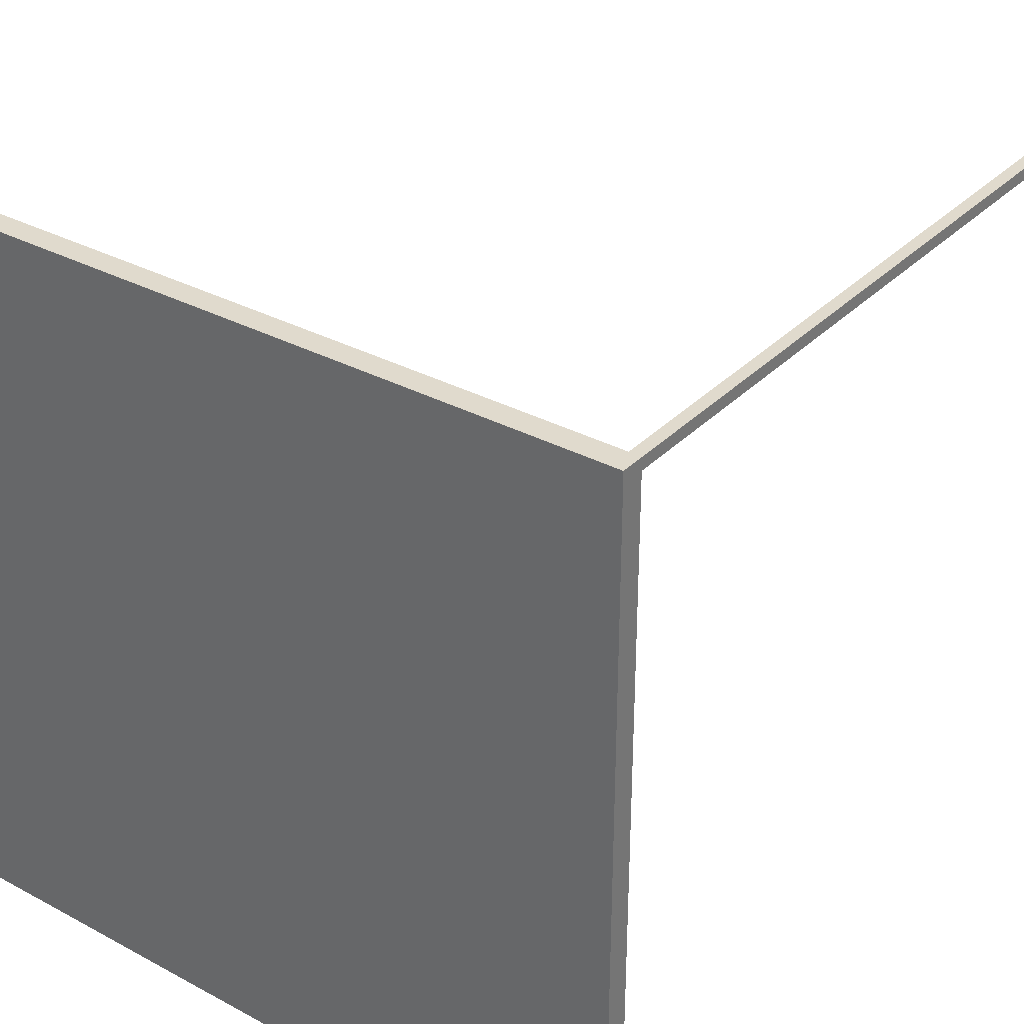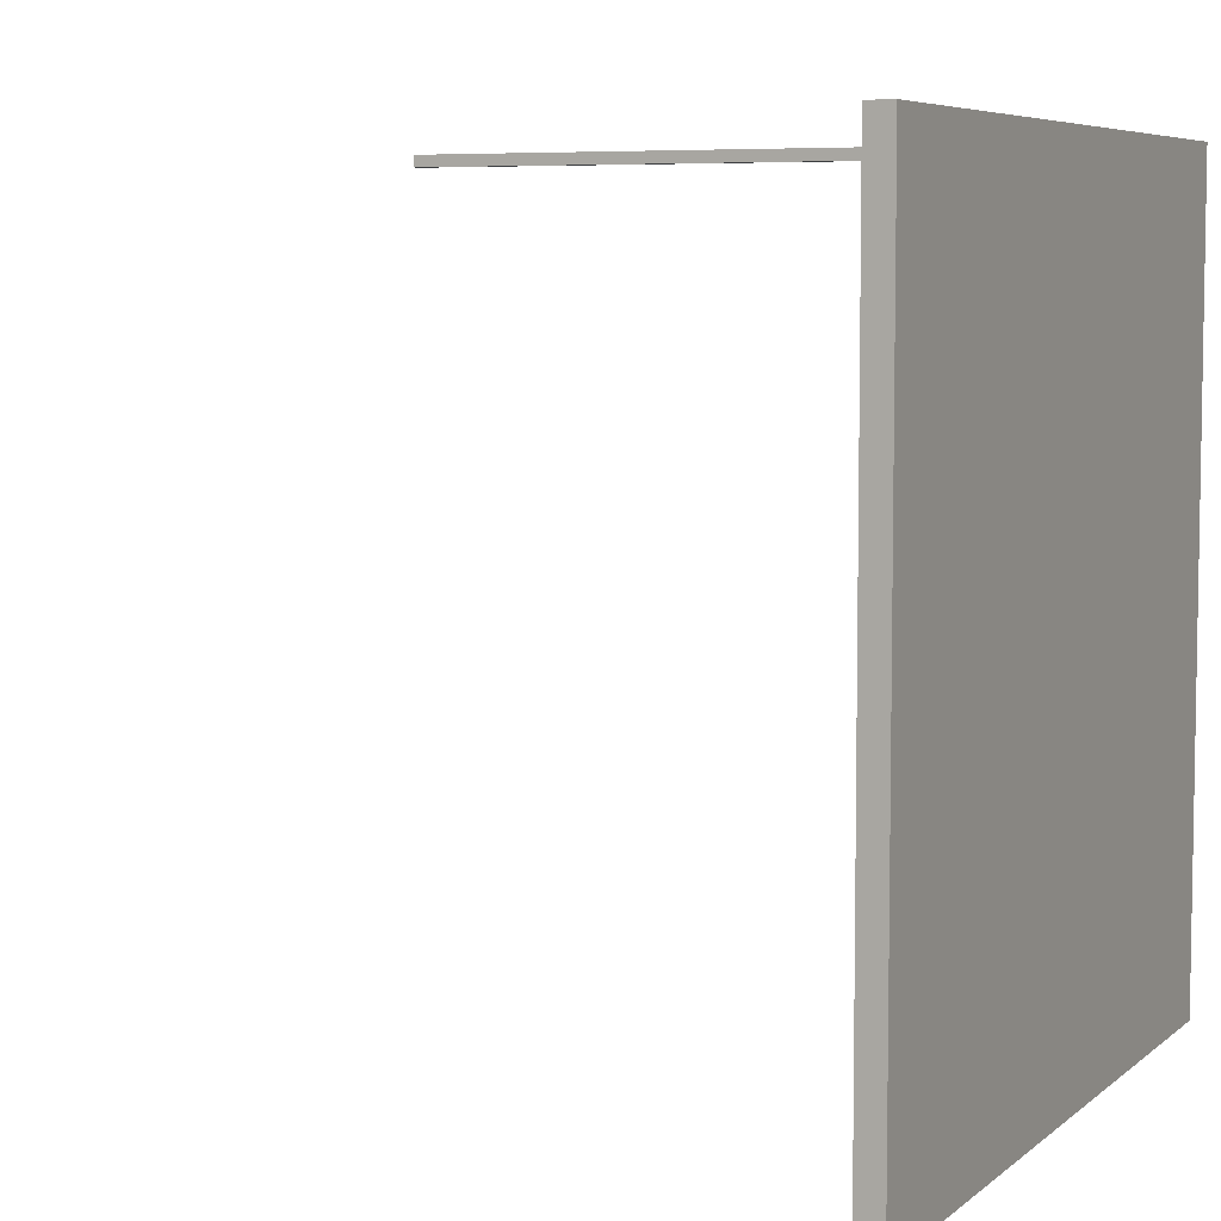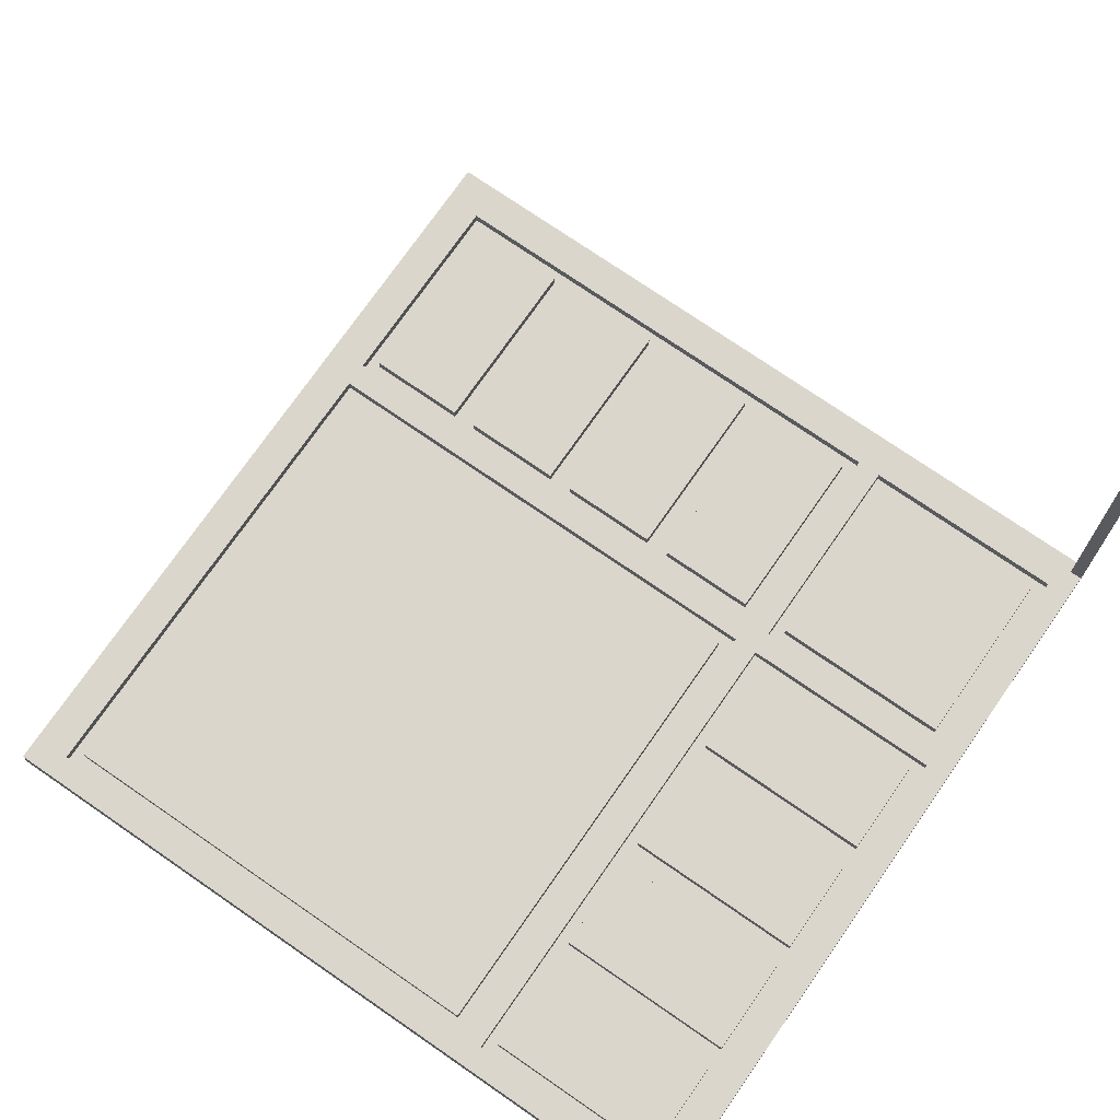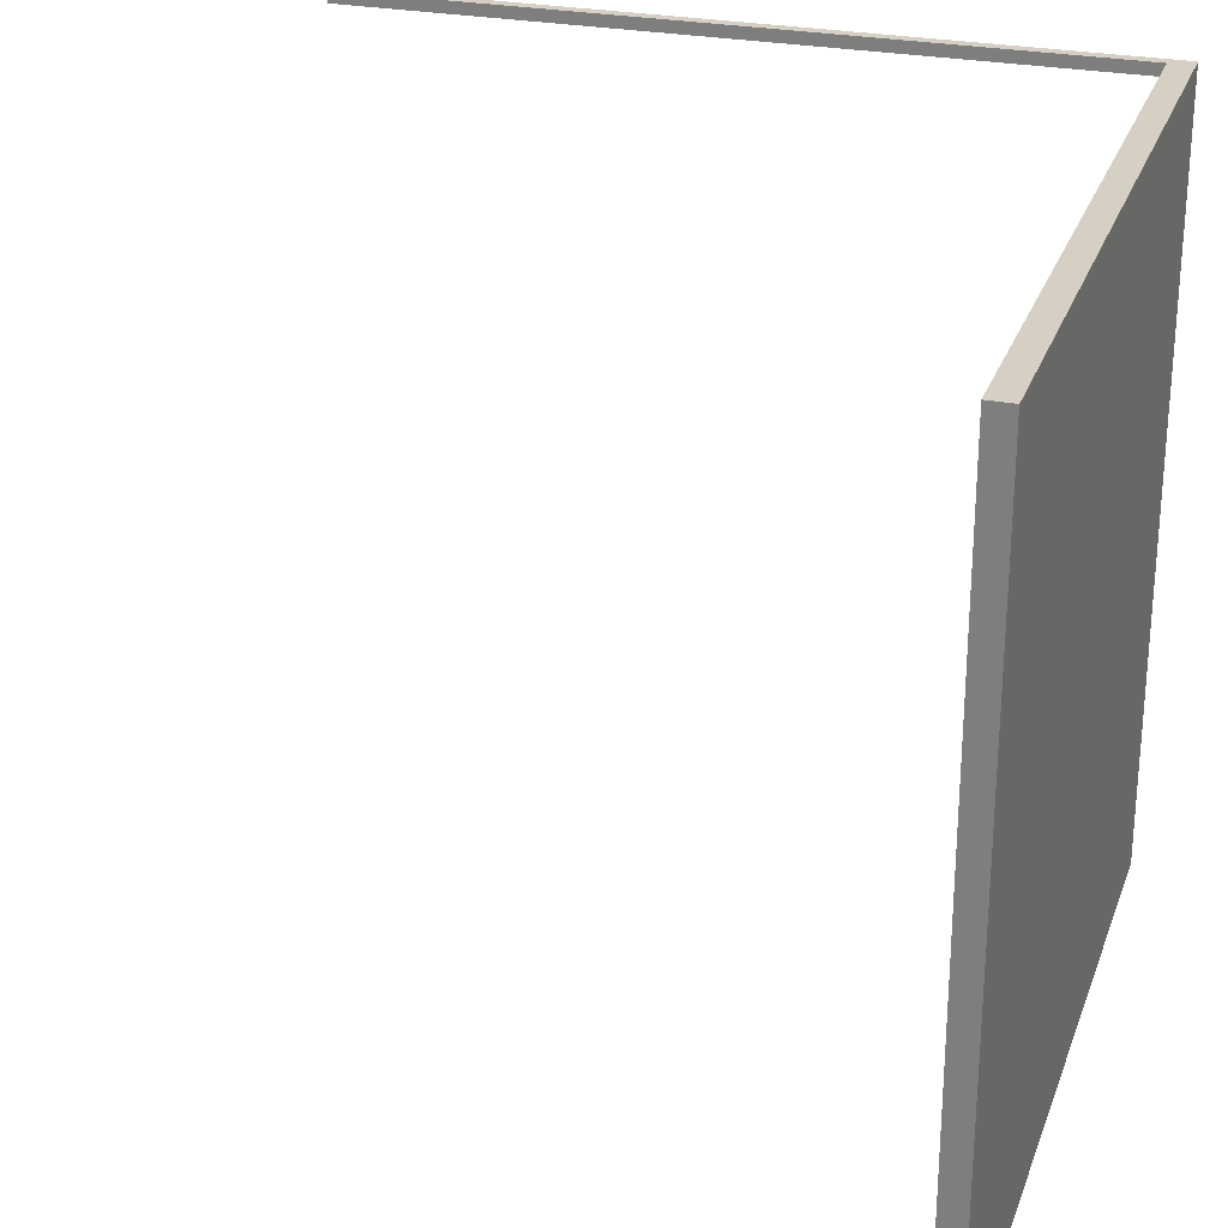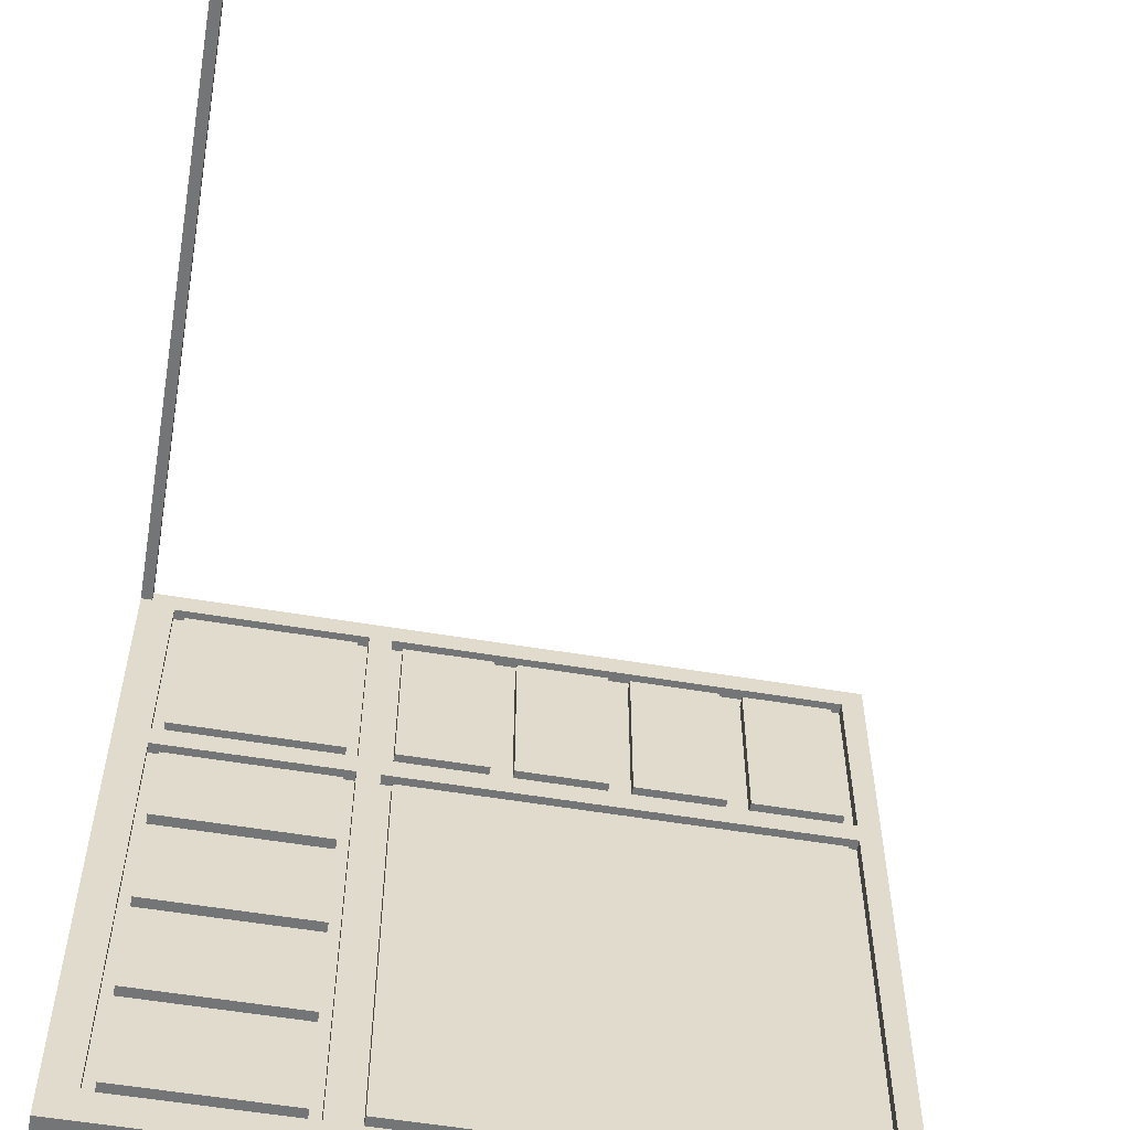
<metadata>
{"format":"obj","ext":"obj","renderer":"f3d","projection":"perspective","resolution":1024,"background":"white","views":[{"elev":33.0,"azim":36.5,"up":"+Z"},{"elev":6.2,"azim":-64.7,"up":"+Z"},{"elev":73.5,"azim":-55.3,"up":"+Y"},{"elev":26.4,"azim":-72.5,"up":"+Z"},{"elev":-56.4,"azim":170.1,"up":"+Z"}]}
</metadata>
<code>
o
v -3.2 0 3.2
v -3.2 0 -3.2
v -3.2 0.1 3.1
v -3.2 0.1 -3.1
v -3.2 0.2 3.2
v -3.2 0.2 3.1
v -3.2 0.2 -3.1
v -3.2 0.2 -3.2
v -2.9 0.1 2.9
v -2.9 0.1 1.4
v -2.9 0.1 1
v -2.9 0.1 -2.8
v -2.9 0.2 2.9
v -2.9 0.2 1.4
v -2.9 0.2 1
v -2.9 0.2 -2.8
v -1.9 0.1 2.9
v -1.9 0.1 1.4
v -1.9 0.2 2.9
v -1.9 0.2 1.4
v -0.9 0.1 2.9
v -0.9 0.1 1.4
v -0.9 0.2 2.9
v -0.9 0.2 1.4
v 0.1 0.1 2.9
v 0.1 0.1 1.4
v 0.1 0.2 2.9
v 0.1 0.2 1.4
v 1 0.1 3
v 1 0.1 1.3
v 1 0.1 1.1
v 1 0.1 -2.9
v 1 0.2 3
v 1 0.2 1.3
v 1 0.2 1.1
v 1 0.2 -2.9
v 1.3 0.1 2.9
v 1.3 0.1 1.4
v 1.3 0.1 1
v 1.3 0.1 0.2
v 1.3 0.1 0
v 1.3 0.1 -0.8
v 1.3 0.1 -1
v 1.3 0.1 -1.8
v 1.3 0.1 -2
v 1.3 0.1 -2.8
v 1.3 0.2 2.9
v 1.3 0.2 1.4
v 1.3 0.2 1
v 1.3 0.2 0.2
v 1.3 0.2 0
v 1.3 0.2 -0.8
v 1.3 0.2 -1
v 1.3 0.2 -1.8
v 1.3 0.2 -2
v 1.3 0.2 -2.8
v 2.9 0.1 3
v 2.9 0.1 1.3
v 2.9 0.1 1.1
v 2.9 0.1 -2.9
v 2.9 0.2 3
v 2.9 0.2 1.3
v 2.9 0.2 1.1
v 2.9 0.2 -2.9
v 3.1 0.2 3.2
v 3.1 0.2 3.1
v 3.1 6.4 3.2
v 3.1 6.4 3.1
v -3 0.1 3
v -3 0.1 1.3
v -3 0.1 1.1
v -3 0.1 -2.9
v -3 0.2 3
v -3 0.2 1.3
v -3 0.2 1.1
v -3 0.2 -2.9
v -2.1 0.1 2.9
v -2.1 0.1 1.4
v -2.1 0.2 2.9
v -2.1 0.2 1.4
v -1.1 0.1 2.9
v -1.1 0.1 1.4
v -1.1 0.2 2.9
v -1.1 0.2 1.4
v -0.1 0.1 2.9
v -0.1 0.1 1.4
v -0.1 0.2 2.9
v -0.1 0.2 1.4
v 0.9 0.1 2.9
v 0.9 0.1 1.4
v 0.9 0.1 1
v 0.9 0.1 -2.8
v 0.9 0.2 2.9
v 0.9 0.2 1.4
v 0.9 0.2 1
v 0.9 0.2 -2.8
v 1.2 0.1 3
v 1.2 0.1 1.3
v 1.2 0.1 1.1
v 1.2 0.1 -2.9
v 1.2 0.2 3
v 1.2 0.2 1.3
v 1.2 0.2 1.1
v 1.2 0.2 -2.9
v 2.8 0.1 2.9
v 2.8 0.1 1.4
v 2.8 0.1 1
v 2.8 0.1 0.2
v 2.8 0.1 0
v 2.8 0.1 -0.8
v 2.8 0.1 -1
v 2.8 0.1 -1.8
v 2.8 0.1 -2
v 2.8 0.1 -2.8
v 2.8 0.2 2.9
v 2.8 0.2 1.4
v 2.8 0.2 1
v 2.8 0.2 0.2
v 2.8 0.2 0
v 2.8 0.2 -0.8
v 2.8 0.2 -1
v 2.8 0.2 -1.8
v 2.8 0.2 -2
v 2.8 0.2 -2.8
v 3.2 0 3.2
v 3.2 0 -3.2
v 3.2 0.2 3.1
v 3.2 0.2 -3.2
v 3.2 6.4 3.2
v 3.2 6.4 3.1
v -3.2 0 3.2
v -3.2 0.2 3.2
v 3.1 0.2 3.2
v 3.1 6.4 3.2
v 3.2 0 3.2
v 3.2 6.4 3.2
v -2.9 0.1 2.9
v -2.9 0.2 2.9
v -2.1 0.1 2.9
v -2.1 0.2 2.9
v -1.9 0.1 2.9
v -1.9 0.2 2.9
v -1.1 0.1 2.9
v -1.1 0.2 2.9
v -0.9 0.1 2.9
v -0.9 0.2 2.9
v -0.1 0.1 2.9
v -0.1 0.2 2.9
v 0.1 0.1 2.9
v 0.1 0.2 2.9
v 0.9 0.1 2.9
v 0.9 0.2 2.9
v 1.3 0.1 2.9
v 1.3 0.2 2.9
v 2.8 0.1 2.9
v 2.8 0.2 2.9
v -3 0.1 1.3
v -3 0.2 1.3
v 1 0.1 1.3
v 1 0.2 1.3
v 1.2 0.1 1.3
v 1.2 0.2 1.3
v 2.9 0.1 1.3
v 2.9 0.2 1.3
v -2.9 0.1 1
v -2.9 0.2 1
v 0.9 0.1 1
v 0.9 0.2 1
v 1.3 0.1 1
v 1.3 0.2 1
v 2.8 0.1 1
v 2.8 0.2 1
v 1.3 0.1 0
v 1.3 0.2 0
v 2.8 0.1 0
v 2.8 0.2 0
v 1.3 0.1 -1
v 1.3 0.2 -1
v 2.8 0.1 -1
v 2.8 0.2 -1
v 1.3 0.1 -2
v 1.3 0.2 -2
v 2.8 0.1 -2
v 2.8 0.2 -2
v -3 0.1 -2.9
v -3 0.2 -2.9
v 1 0.1 -2.9
v 1 0.2 -2.9
v 1.2 0.1 -2.9
v 1.2 0.2 -2.9
v 2.9 0.1 -2.9
v 2.9 0.2 -2.9
v 3.1 0.2 3.1
v 3.1 6.4 3.1
v 3.2 0.2 3.1
v 3.2 6.4 3.1
v -3 0.1 3
v -3 0.2 3
v 1 0.1 3
v 1 0.2 3
v 1.2 0.1 3
v 1.2 0.2 3
v 2.9 0.1 3
v 2.9 0.2 3
v -2.9 0.1 1.4
v -2.9 0.2 1.4
v -2.1 0.1 1.4
v -2.1 0.2 1.4
v -1.9 0.1 1.4
v -1.9 0.2 1.4
v -1.1 0.1 1.4
v -1.1 0.2 1.4
v -0.9 0.1 1.4
v -0.9 0.2 1.4
v -0.1 0.1 1.4
v -0.1 0.2 1.4
v 0.1 0.1 1.4
v 0.1 0.2 1.4
v 0.9 0.1 1.4
v 0.9 0.2 1.4
v 1.3 0.1 1.4
v 1.3 0.2 1.4
v 2.8 0.1 1.4
v 2.8 0.2 1.4
v -3 0.1 1.1
v -3 0.2 1.1
v 1 0.1 1.1
v 1 0.2 1.1
v 1.2 0.1 1.1
v 1.2 0.2 1.1
v 2.9 0.1 1.1
v 2.9 0.2 1.1
v 1.3 0.1 0.2
v 1.3 0.2 0.2
v 2.8 0.1 0.2
v 2.8 0.2 0.2
v 1.3 0.1 -0.8
v 1.3 0.2 -0.8
v 2.8 0.1 -0.8
v 2.8 0.2 -0.8
v 1.3 0.1 -1.8
v 1.3 0.2 -1.8
v 2.8 0.1 -1.8
v 2.8 0.2 -1.8
v -2.9 0.1 -2.8
v -2.9 0.2 -2.8
v 0.9 0.1 -2.8
v 0.9 0.2 -2.8
v 1.3 0.1 -2.8
v 1.3 0.2 -2.8
v 2.8 0.1 -2.8
v 2.8 0.2 -2.8
v -3.2 0 -3.2
v -3.2 0.2 -3.2
v 3.2 0 -3.2
v 3.2 0.2 -3.2
v -3.2 0 3.2
v 3.2 0 3.2
v -3.2 0 -3.2
v 3.2 0 -3.2
v -3 0.1 3
v 1 0.1 3
v 1.2 0.1 3
v 2.9 0.1 3
v -2.9 0.1 2.9
v -2.1 0.1 2.9
v -1.9 0.1 2.9
v -1.1 0.1 2.9
v -0.9 0.1 2.9
v -0.1 0.1 2.9
v 0.1 0.1 2.9
v 0.9 0.1 2.9
v 1.3 0.1 2.9
v 2.8 0.1 2.9
v -2.9 0.1 1.4
v -2.1 0.1 1.4
v -1.9 0.1 1.4
v -1.1 0.1 1.4
v -0.9 0.1 1.4
v -0.1 0.1 1.4
v 0.1 0.1 1.4
v 0.9 0.1 1.4
v 1.3 0.1 1.4
v 2.8 0.1 1.4
v -3 0.1 1.3
v 1 0.1 1.3
v 1.2 0.1 1.3
v 2.9 0.1 1.3
v -3 0.1 1.1
v 1 0.1 1.1
v 1.2 0.1 1.1
v 2.9 0.1 1.1
v -2.9 0.1 1
v 0.9 0.1 1
v 1.3 0.1 1
v 2.8 0.1 1
v 1.3 0.1 0.2
v 2.8 0.1 0.2
v 1.3 0.1 0
v 2.8 0.1 0
v 1.3 0.1 -0.8
v 2.8 0.1 -0.8
v 1.3 0.1 -1
v 2.8 0.1 -1
v 1.3 0.1 -1.8
v 2.8 0.1 -1.8
v 1.3 0.1 -2
v 2.8 0.1 -2
v -2.9 0.1 -2.8
v 0.9 0.1 -2.8
v 1.3 0.1 -2.8
v 2.8 0.1 -2.8
v -3 0.1 -2.9
v 1 0.1 -2.9
v 1.2 0.1 -2.9
v 2.9 0.1 -2.9
v -3.2 0.2 3.2
v 3.1 0.2 3.2
v -3.2 0.2 3.1
v 3.1 0.2 3.1
v 3.2 0.2 3.1
v -3 0.2 3
v 1 0.2 3
v 1.2 0.2 3
v 2.9 0.2 3
v -2.9 0.2 2.9
v -2.1 0.2 2.9
v -1.9 0.2 2.9
v -1.1 0.2 2.9
v -0.9 0.2 2.9
v -0.1 0.2 2.9
v 0.1 0.2 2.9
v 0.9 0.2 2.9
v 1.3 0.2 2.9
v 2.8 0.2 2.9
v -2.9 0.2 1.4
v -2.1 0.2 1.4
v -1.9 0.2 1.4
v -1.1 0.2 1.4
v -0.9 0.2 1.4
v -0.1 0.2 1.4
v 0.1 0.2 1.4
v 0.9 0.2 1.4
v 1.3 0.2 1.4
v 2.8 0.2 1.4
v -3 0.2 1.3
v 1 0.2 1.3
v 1.2 0.2 1.3
v 2.9 0.2 1.3
v -3 0.2 1.1
v 1 0.2 1.1
v 1.2 0.2 1.1
v 2.9 0.2 1.1
v -2.9 0.2 1
v 0.9 0.2 1
v 1.3 0.2 1
v 2.8 0.2 1
v 1.3 0.2 0.2
v 2.8 0.2 0.2
v 1.3 0.2 0
v 2.8 0.2 0
v 1.3 0.2 -0.8
v 2.8 0.2 -0.8
v 1.3 0.2 -1
v 2.8 0.2 -1
v 1.3 0.2 -1.8
v 2.8 0.2 -1.8
v 1.3 0.2 -2
v 2.8 0.2 -2
v -2.9 0.2 -2.8
v 0.9 0.2 -2.8
v 1.3 0.2 -2.8
v 2.8 0.2 -2.8
v -3 0.2 -2.9
v 1 0.2 -2.9
v 1.2 0.2 -2.9
v 2.9 0.2 -2.9
v -3.2 0.2 -3.1
v 3.1 0.2 -3.1
v -3.2 0.2 -3.2
v 3.2 0.2 -3.2
v 3.1 6.4 3.2
v 3.2 6.4 3.2
v 3.1 6.4 3.1
v 3.2 6.4 3.1
f 3 2 1
f 4 2 3
f 5 3 1
f 6 4 3
f 6 3 5
f 7 2 4
f 7 4 6
f 8 2 7
f 13 10 9
f 14 10 13
f 15 12 11
f 16 12 15
f 19 18 17
f 20 18 19
f 23 22 21
f 24 22 23
f 27 26 25
f 28 26 27
f 33 30 29
f 34 30 33
f 35 32 31
f 36 32 35
f 47 38 37
f 48 38 47
f 49 40 39
f 50 40 49
f 51 42 41
f 52 42 51
f 53 44 43
f 54 44 53
f 55 46 45
f 56 46 55
f 61 58 57
f 62 58 61
f 63 60 59
f 64 60 63
f 67 66 65
f 68 66 67
f 69 70 73
f 73 70 74
f 71 72 75
f 75 72 76
f 77 78 79
f 79 78 80
f 81 82 83
f 83 82 84
f 85 86 87
f 87 86 88
f 89 90 93
f 93 90 94
f 91 92 95
f 95 92 96
f 97 98 101
f 101 98 102
f 99 100 103
f 103 100 104
f 105 106 115
f 115 106 116
f 107 108 117
f 117 108 118
f 109 110 119
f 119 110 120
f 111 112 121
f 121 112 122
f 113 114 123
f 123 114 124
f 125 126 127
f 127 126 128
f 125 127 129
f 129 127 130
f 133 132 131
f 135 133 131
f 135 134 133
f 136 134 135
f 139 138 137
f 140 138 139
f 143 142 141
f 144 142 143
f 147 146 145
f 148 146 147
f 151 150 149
f 152 150 151
f 155 154 153
f 156 154 155
f 159 158 157
f 160 158 159
f 163 162 161
f 164 162 163
f 167 166 165
f 168 166 167
f 171 170 169
f 172 170 171
f 175 174 173
f 176 174 175
f 179 178 177
f 180 178 179
f 183 182 181
f 184 182 183
f 187 186 185
f 188 186 187
f 191 190 189
f 192 190 191
f 193 194 195
f 195 194 196
f 197 198 199
f 199 198 200
f 201 202 203
f 203 202 204
f 205 206 207
f 207 206 208
f 209 210 211
f 211 210 212
f 213 214 215
f 215 214 216
f 217 218 219
f 219 218 220
f 221 222 223
f 223 222 224
f 225 226 227
f 227 226 228
f 229 230 231
f 231 230 232
f 233 234 235
f 235 234 236
f 237 238 239
f 239 238 240
f 241 242 243
f 243 242 244
f 245 246 247
f 247 246 248
f 249 250 251
f 251 250 252
f 253 254 255
f 255 254 256
f 259 258 257
f 260 258 259
f 261 262 265
f 265 262 266
f 266 262 267
f 267 262 268
f 268 262 269
f 269 262 270
f 270 262 271
f 271 262 272
f 263 264 273
f 273 264 274
f 261 265 275
f 266 267 276
f 276 267 277
f 268 269 278
f 278 269 279
f 270 271 280
f 280 271 281
f 272 262 282
f 263 273 283
f 274 264 284
f 280 281 285
f 281 282 285
f 261 275 285
f 278 279 285
f 276 277 285
f 275 276 285
f 279 280 285
f 277 278 285
f 282 262 286
f 285 282 286
f 283 284 287
f 263 283 287
f 284 264 288
f 287 284 288
f 289 290 293
f 293 290 294
f 291 292 295
f 295 292 296
f 291 295 297
f 296 292 298
f 291 297 299
f 297 298 299
f 298 292 300
f 299 298 300
f 291 299 301
f 300 292 302
f 291 301 303
f 301 302 303
f 302 292 304
f 303 302 304
f 291 303 305
f 304 292 306
f 291 305 307
f 305 306 307
f 306 292 308
f 307 306 308
f 289 293 309
f 294 290 310
f 291 307 311
f 308 292 312
f 289 309 313
f 309 310 313
f 310 290 314
f 313 310 314
f 311 312 315
f 291 311 315
f 312 292 316
f 315 312 316
f 317 318 319
f 319 318 320
f 319 320 322
f 322 320 323
f 323 320 324
f 324 320 325
f 326 327 336
f 336 327 337
f 328 329 338
f 338 329 339
f 330 331 340
f 340 331 341
f 332 333 342
f 342 333 343
f 334 335 344
f 344 335 345
f 319 322 346
f 323 324 347
f 347 324 348
f 325 320 349
f 347 348 350
f 348 349 350
f 346 347 350
f 319 346 350
f 350 349 351
f 351 349 352
f 349 320 353
f 352 349 353
f 356 357 358
f 358 357 359
f 360 361 362
f 362 361 363
f 364 365 366
f 366 365 367
f 354 355 370
f 370 355 371
f 368 369 372
f 372 369 373
f 319 350 374
f 351 352 375
f 375 352 376
f 353 320 377
f 319 374 378
f 376 377 378
f 375 376 378
f 374 375 378
f 320 321 379
f 378 377 379
f 377 320 379
f 378 379 380
f 379 321 381
f 380 379 381
f 382 383 384
f 384 383 385

</code>
